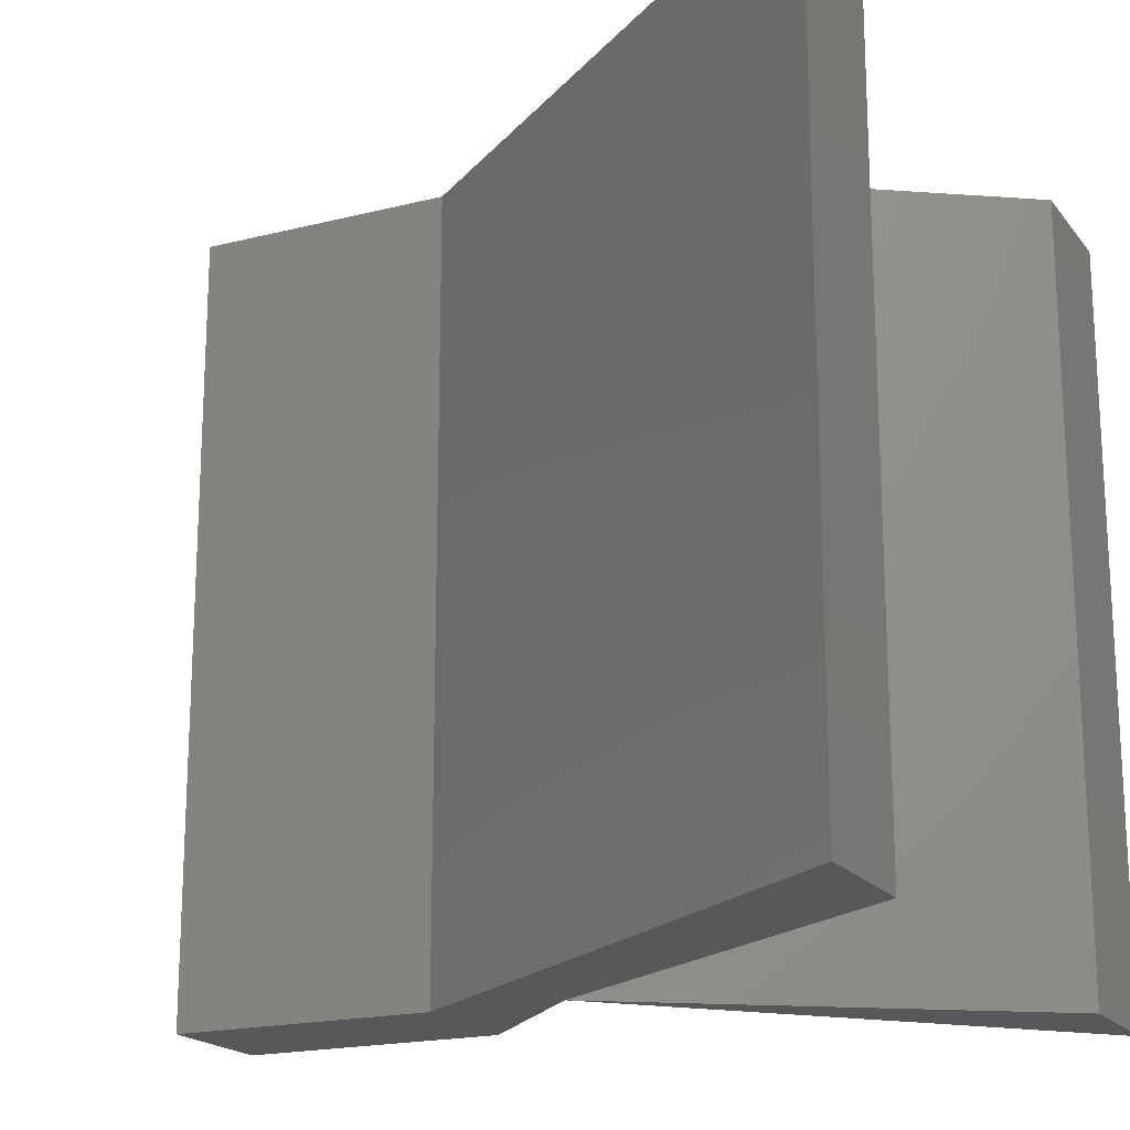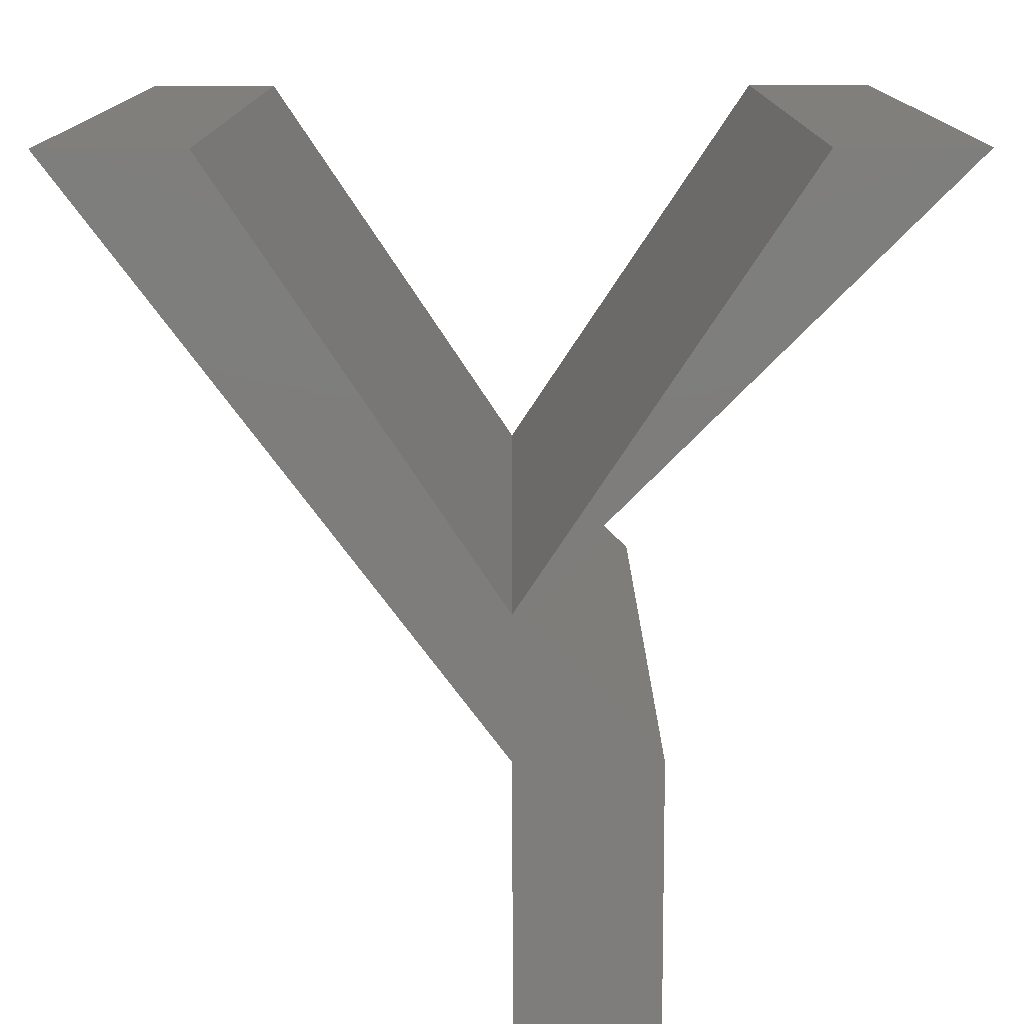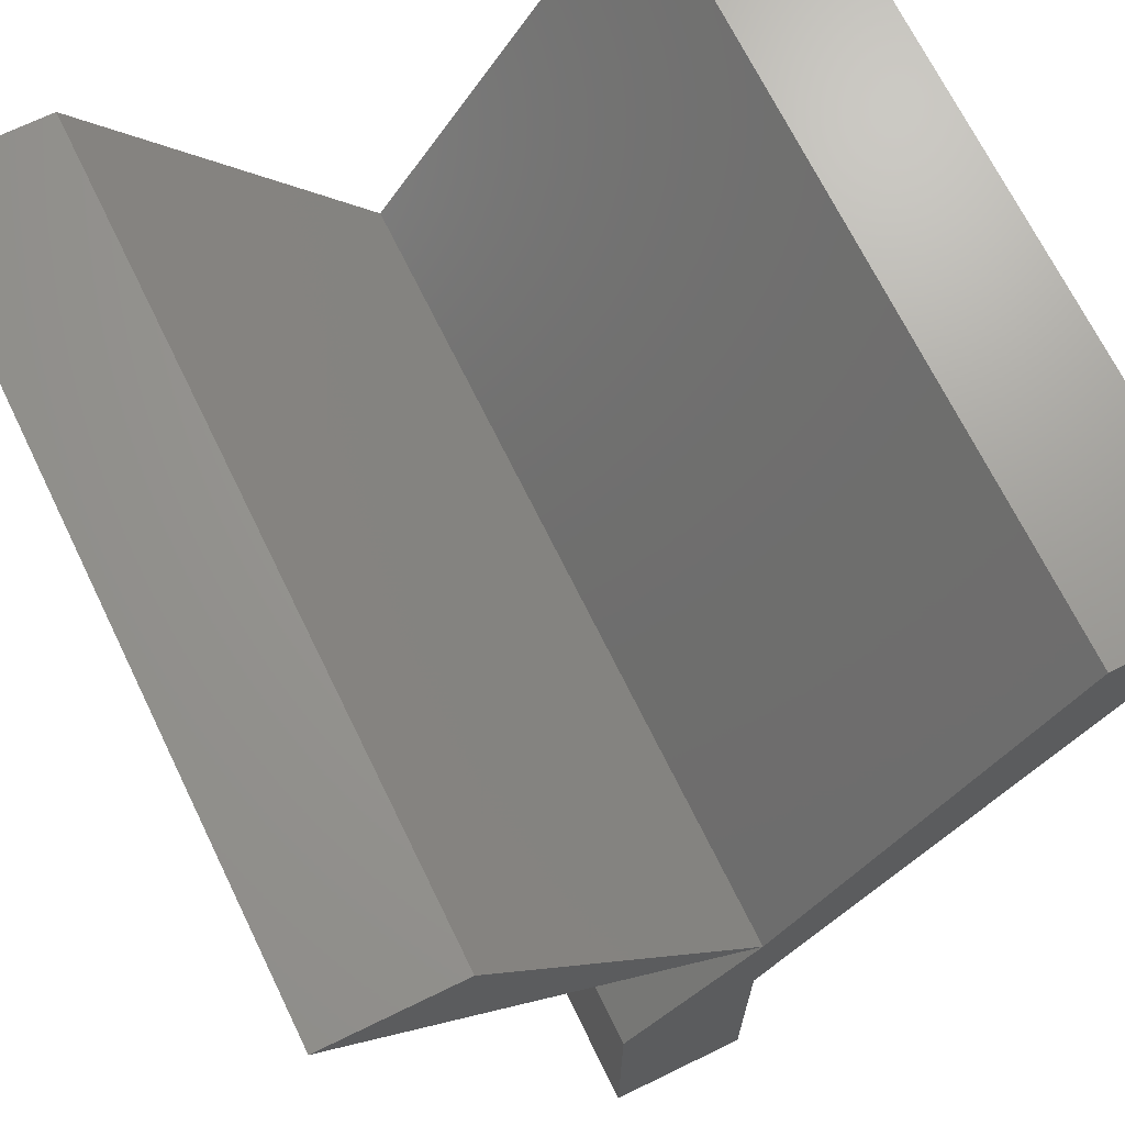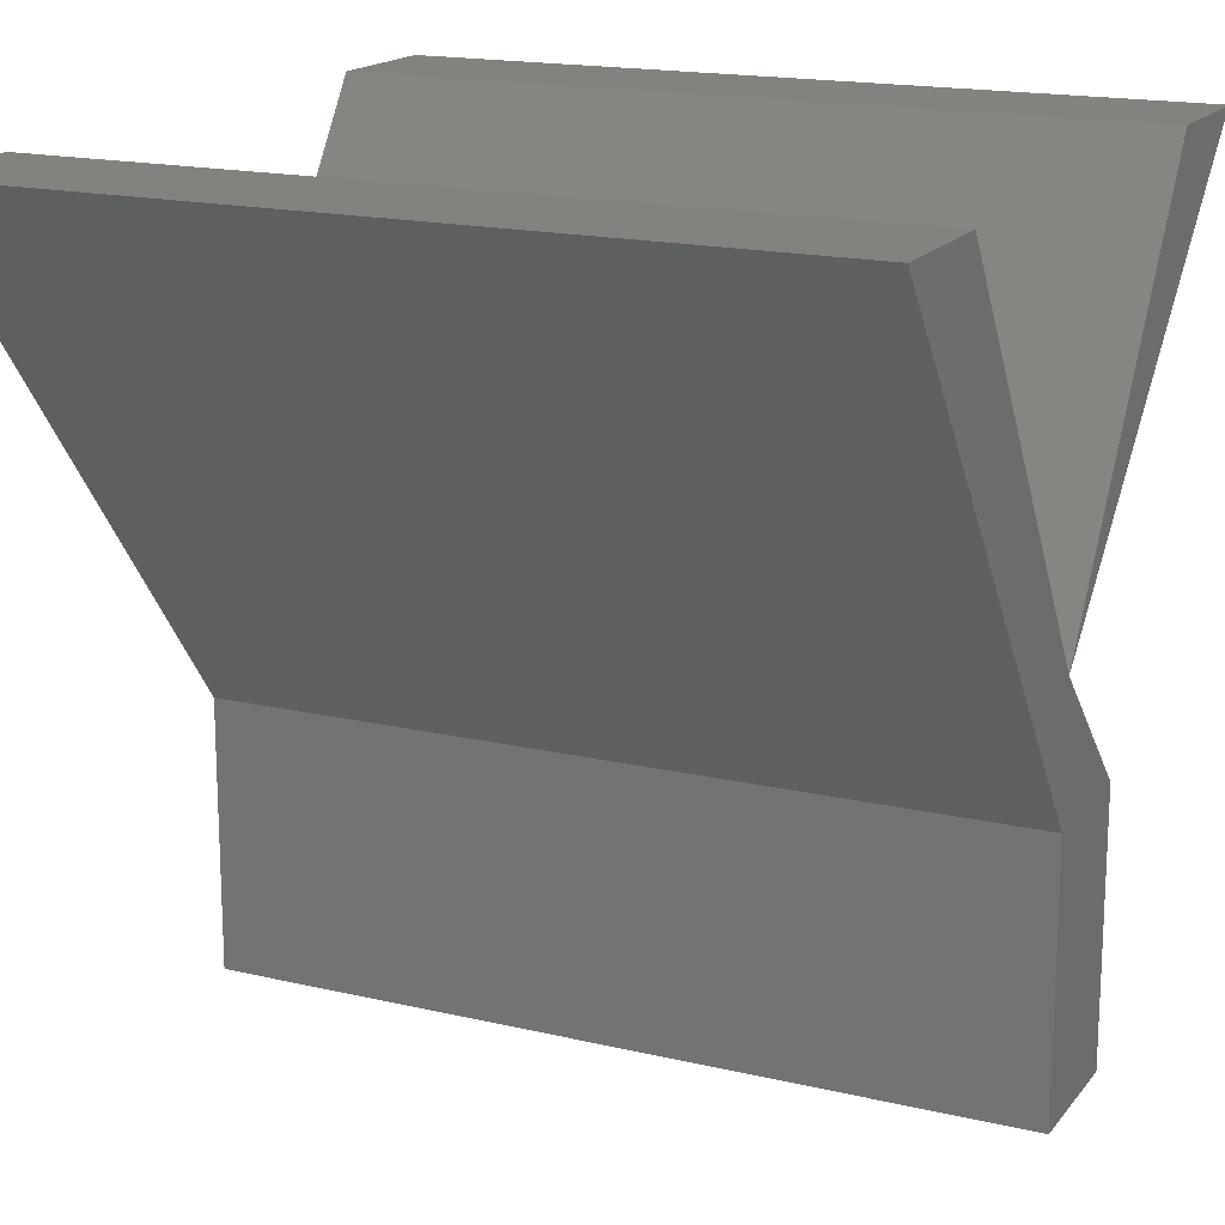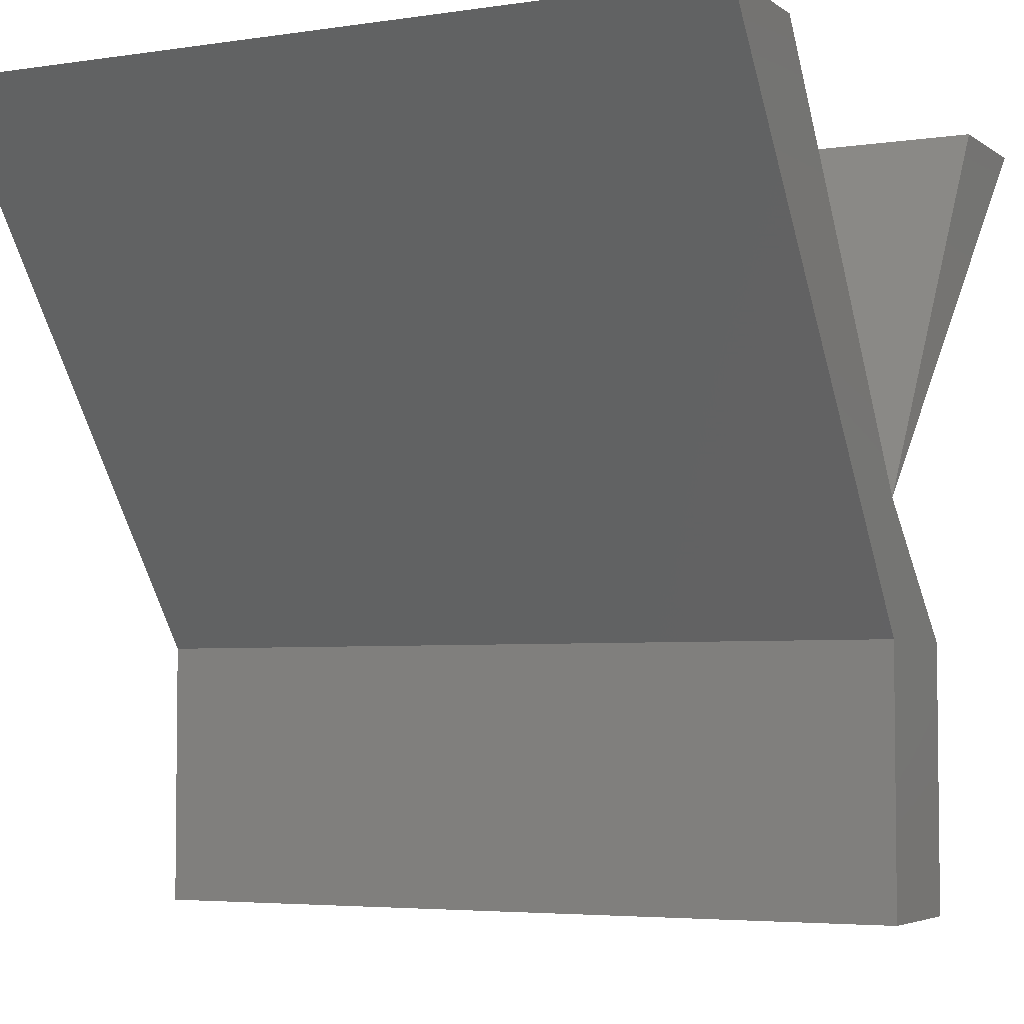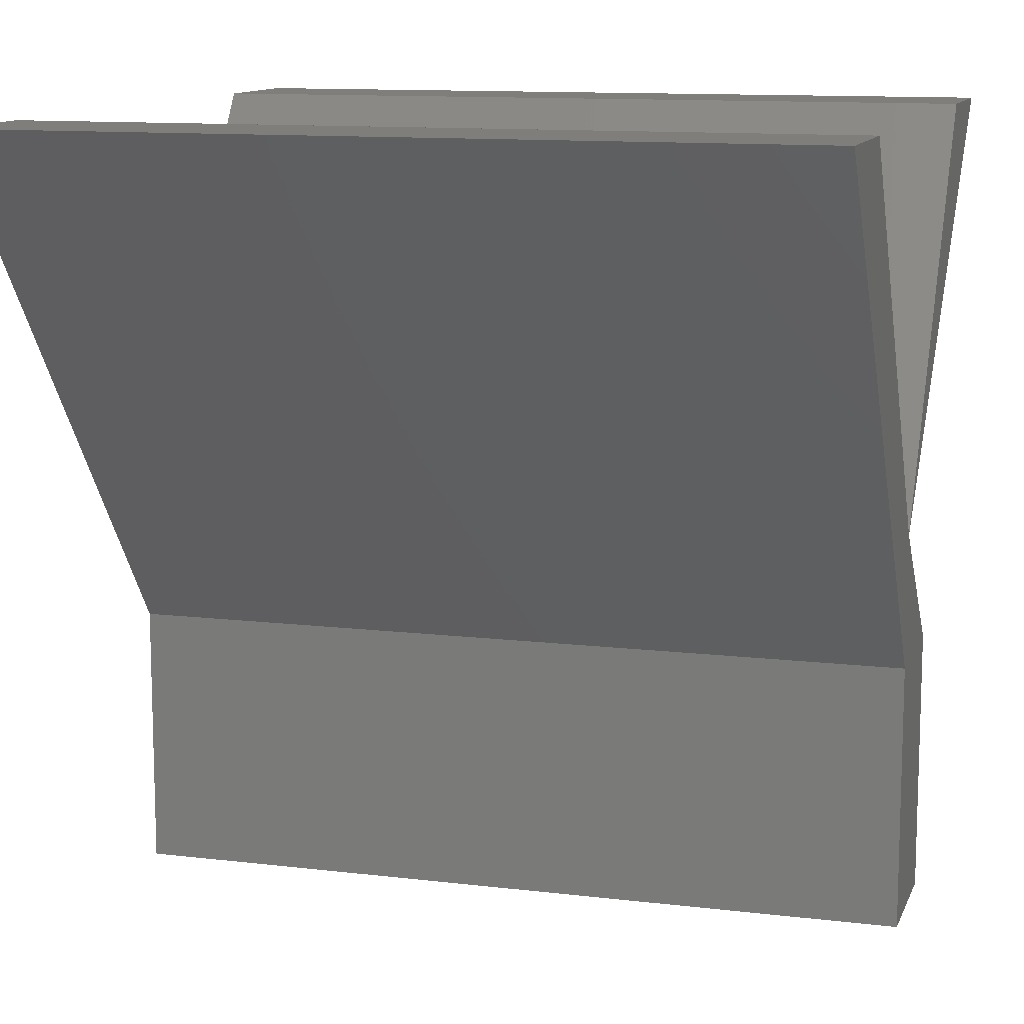
<metadata>
{"format":"stl","ext":"stl","renderer":"f3d","projection":"perspective","resolution":1024,"background":"white","views":[{"elev":-18.8,"azim":115.8,"up":"+Z"},{"elev":-77.2,"azim":-179.9,"up":"+Z"},{"elev":69.1,"azim":-26.0,"up":"+Y"},{"elev":17.1,"azim":115.3,"up":"+Y"},{"elev":-4.4,"azim":116.4,"up":"+Y"},{"elev":11.7,"azim":106.2,"up":"+Y"}]}
</metadata>
<code>
# stl→obj: 18 verts, 32 faces
v 5 5 -5
v 0 0 -5
v 3.333 5 -5
v 0 -1.667 -5
v -5 5 -5
v -3.333 5 -5
v -1.667 -1.667 -5
v 0 -5 -5
v -1.667 -5 -5
v 3.333 5 5
v 0 0 5
v 5 5 5
v 0 -1.667 5
v -3.333 5 5
v -5 5 5
v -1.667 -1.667 5
v 0 -5 5
v -1.667 -5 5
f 1 2 3
f 1 4 2
f 2 5 6
f 4 7 2
f 4 8 7
f 7 8 9
f 10 11 12
f 11 13 12
f 14 15 11
f 11 16 13
f 16 17 13
f 18 17 16
f 1 13 4
f 1 12 13
f 3 12 1
f 3 10 12
f 2 10 3
f 2 11 10
f 6 11 2
f 6 14 11
f 5 14 6
f 5 15 14
f 2 15 5
f 2 11 15
f 7 11 2
f 7 16 11
f 9 16 7
f 9 18 16
f 8 18 9
f 8 17 18
f 4 17 8
f 4 13 17

</code>
